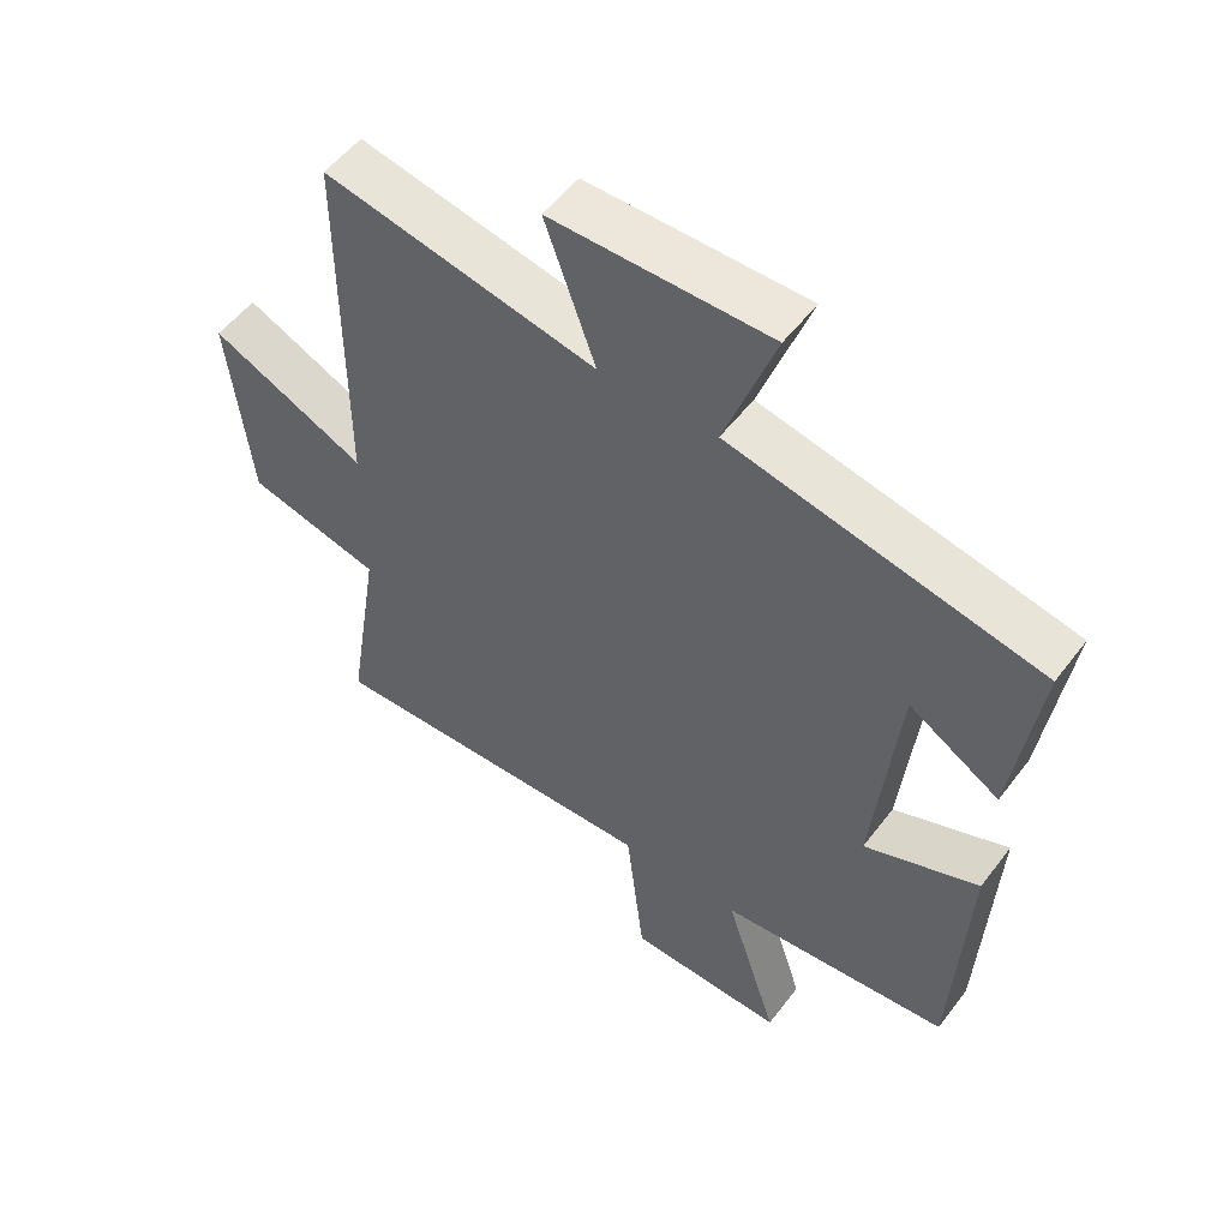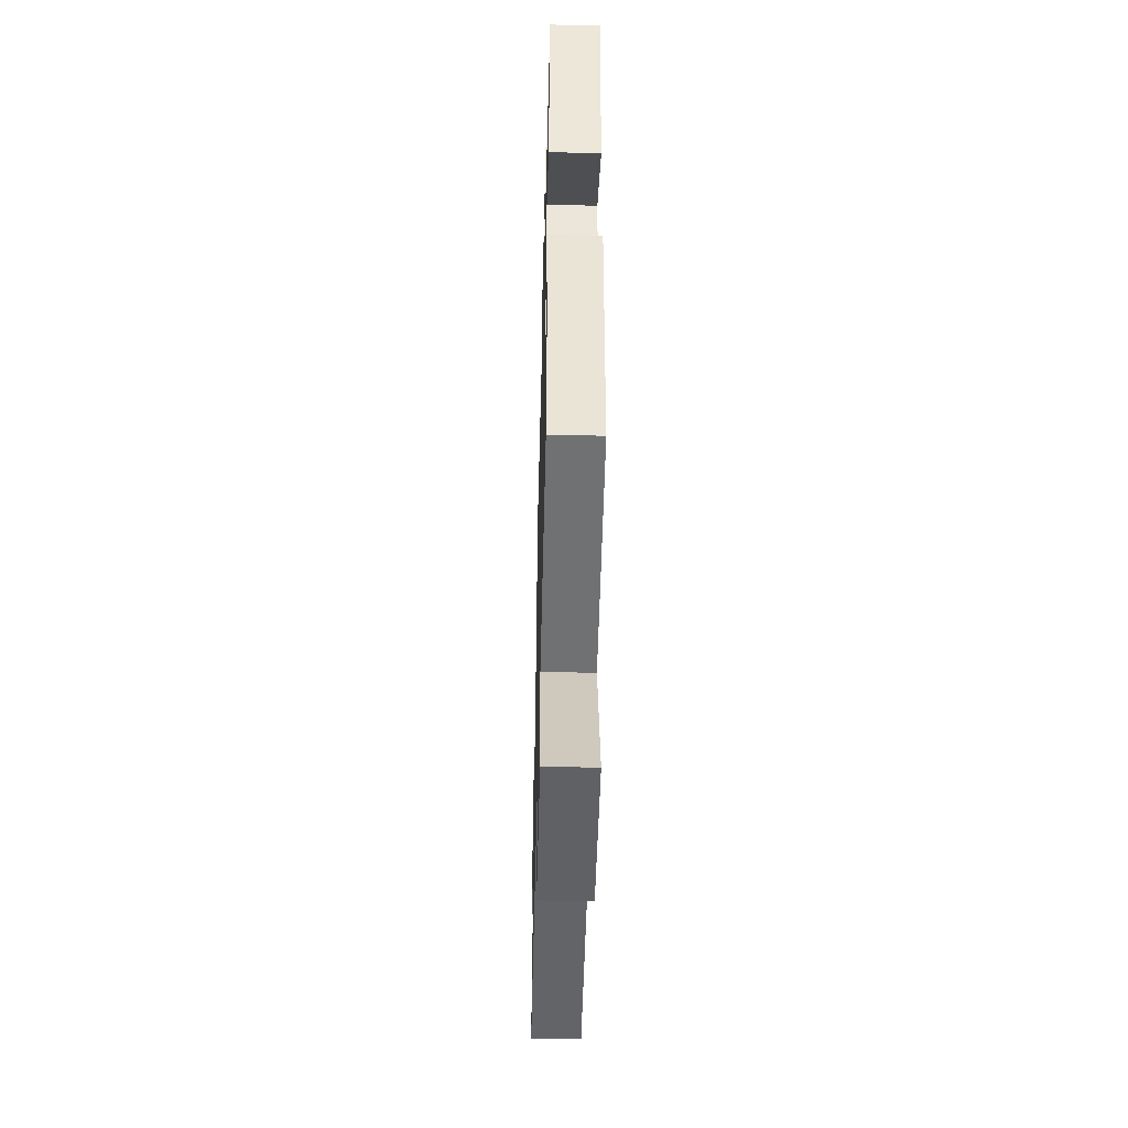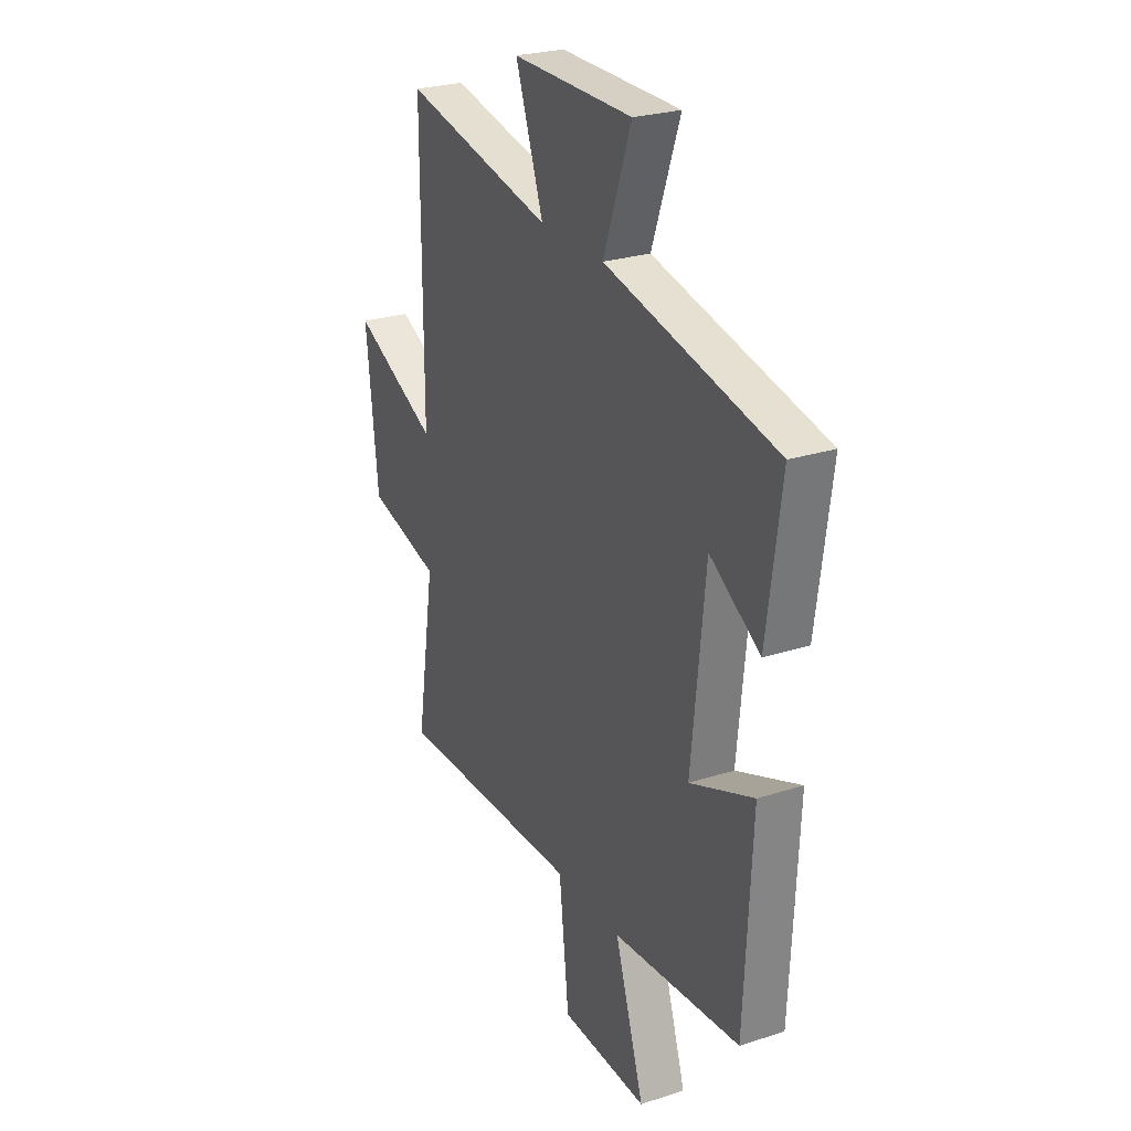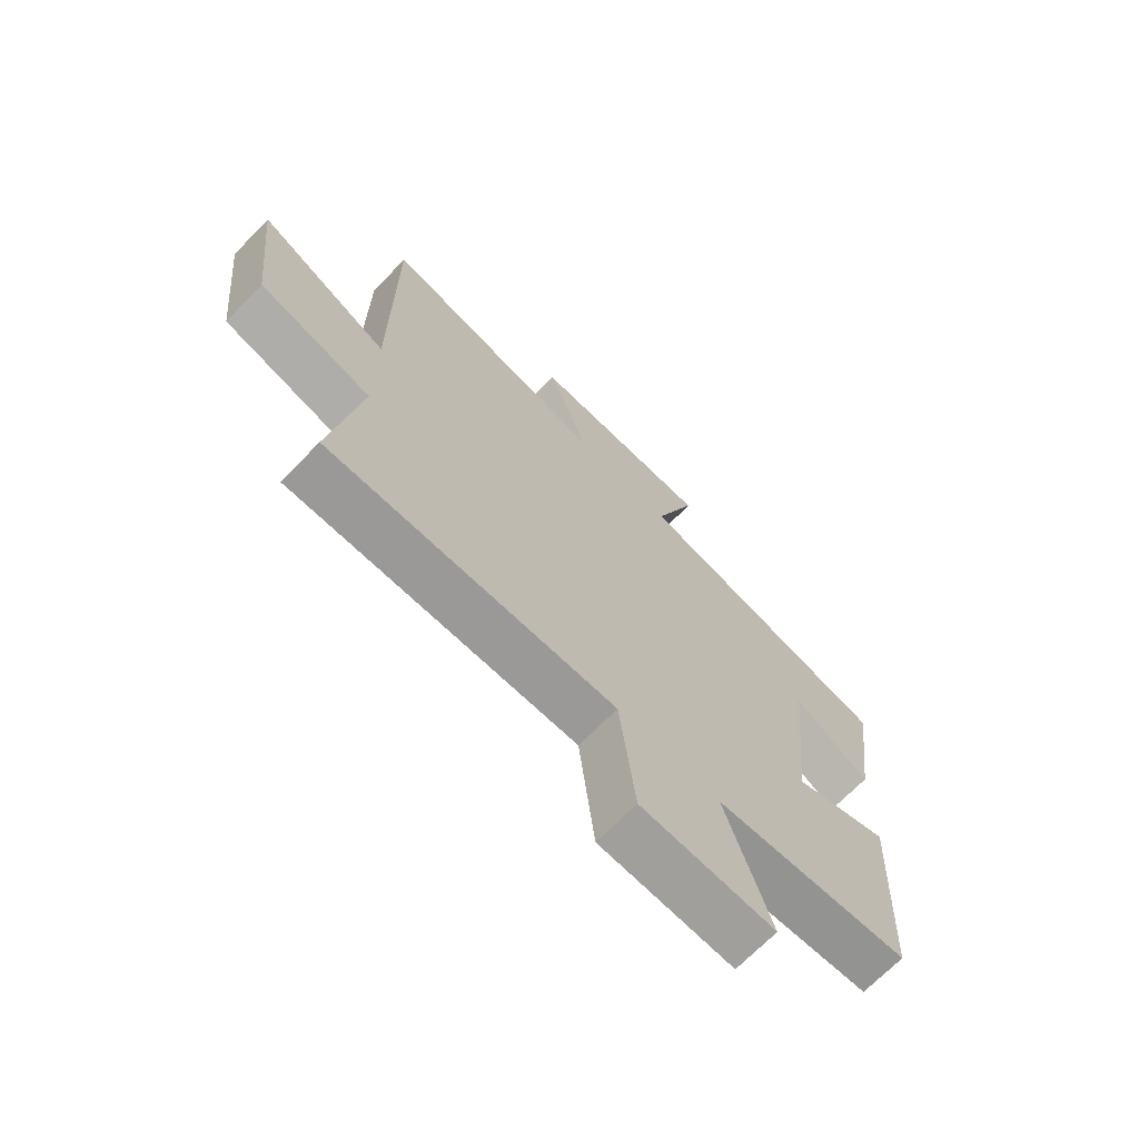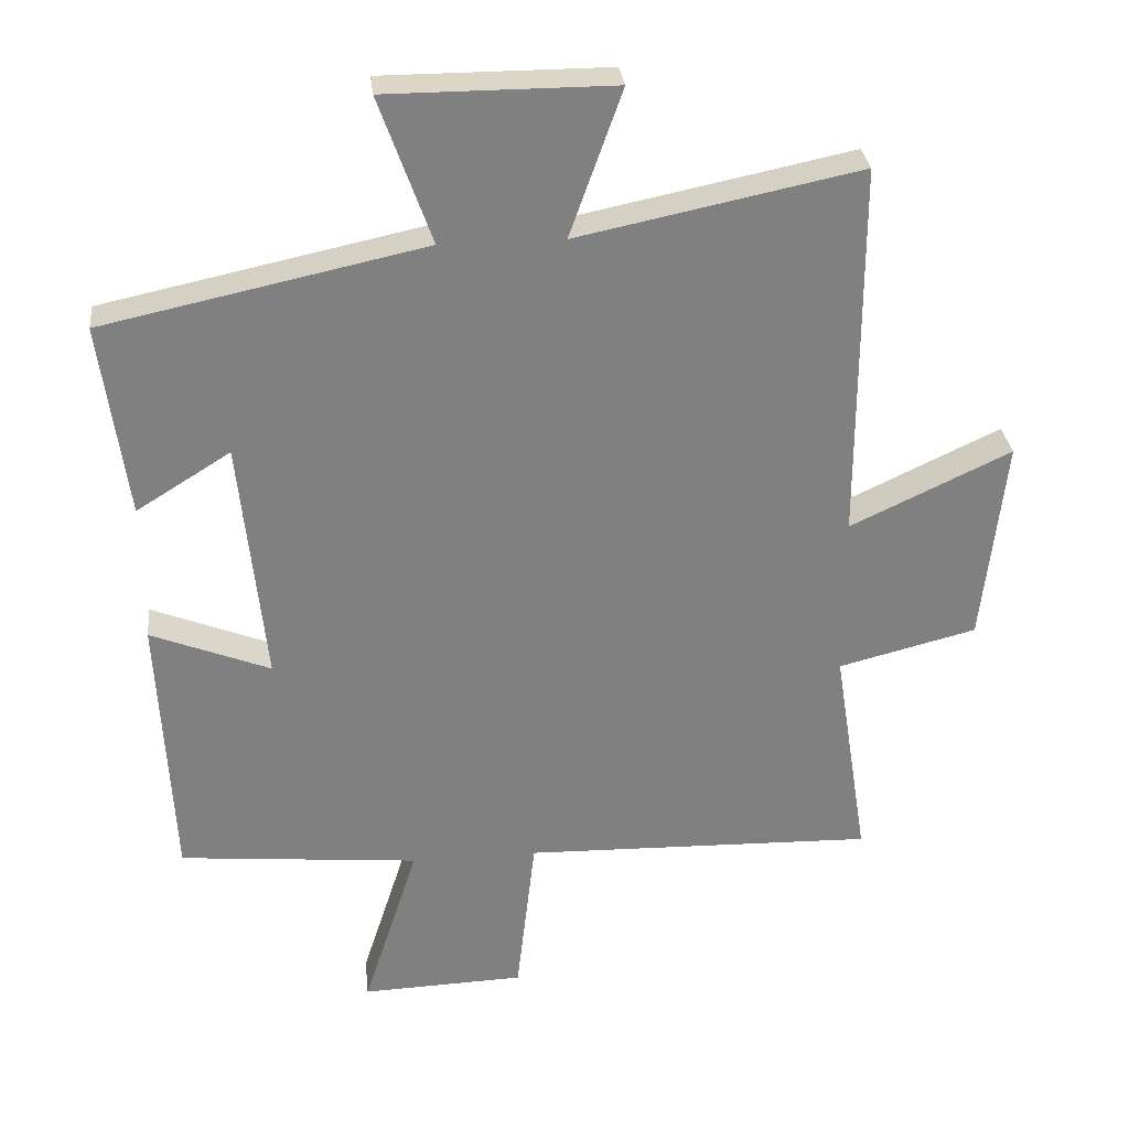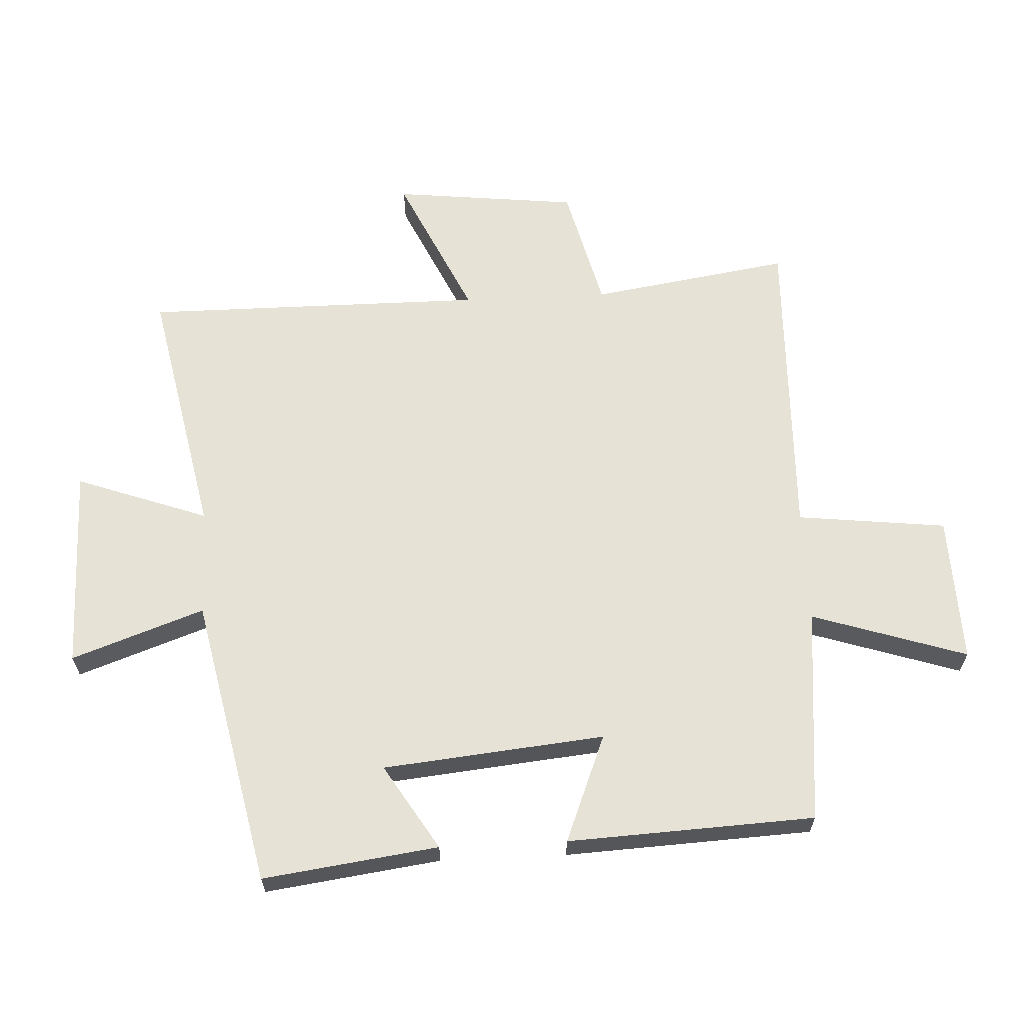
<metadata>
{"format":"obj","ext":"obj","renderer":"f3d","projection":"perspective","resolution":1024,"background":"white","views":[{"elev":53.5,"azim":36.3,"up":"+Z"},{"elev":-49.8,"azim":88.6,"up":"+Z"},{"elev":26.0,"azim":63.0,"up":"+Z"},{"elev":-70.0,"azim":-44.4,"up":"+Z"},{"elev":30.2,"azim":173.9,"up":"+Z"},{"elev":63.6,"azim":87.3,"up":"+Y"}]}
</metadata>
<code>
v -0.55 0.07 -0.513
v -0.5 0.07 -0.196
v -0.698 0.07 -0.146
v -0.73 0.07 0.148
v -0.5 0.07 0.04
v -0.5 0.07 0.583
v -0.096 0.07 0.5
v -0.171 0.07 0.71
v 0.153 0.07 0.71
v 0.078 0.07 0.5
v 0.538 0.07 0.402
v 0.5 0.07 0.124
v 0.365 0.07 0.208
v 0.329 0.07 -0.144
v 0.5 0.07 -0.076
v 0.48 0.07 -0.468
v 0.136 0.07 -0.5
v 0.215 0.07 -0.746
v -0.019 0.07 -0.738
v -0.046 0.07 -0.5
v -0.55 0 -0.513
v -0.5 0 -0.196
v -0.698 0 -0.146
v -0.73 0 0.148
v -0.5 0 0.04
v -0.5 0 0.583
v -0.096 0 0.5
v -0.171 0 0.71
v 0.153 0 0.71
v 0.078 0 0.5
v 0.538 0 0.402
v 0.5 0 0.124
v 0.365 0 0.208
v 0.329 0 -0.144
v 0.5 0 -0.076
v 0.48 0 -0.468
v 0.136 0 -0.5
v 0.215 0 -0.746
v -0.019 0 -0.738
v -0.046 0 -0.5
f 17 18 19 20
f 16 17 20
f 15 16 20
f 14 15 20
f 20 1 2
f 14 20 2
f 13 14 2
f 10 11 12 13
f 10 13 2 3
f 7 8 9 10
f 5 6 7
f 5 7 10
f 3 4 5
f 3 5 10
f 40 39 38 37
f 40 37 36
f 40 36 35
f 40 35 34
f 22 21 40
f 22 40 34
f 22 34 33
f 33 32 31 30
f 23 22 33 30
f 30 29 28 27
f 27 26 25
f 30 27 25
f 25 24 23
f 30 25 23
f 1 21 22 2
f 2 22 23 3
f 3 23 24 4
f 4 24 25 5
f 5 25 26 6
f 6 26 27 7
f 7 27 28 8
f 8 28 29 9
f 9 29 30 10
f 10 30 31 11
f 11 31 32 12
f 12 32 33 13
f 13 33 34 14
f 14 34 35 15
f 15 35 36 16
f 16 36 37 17
f 17 37 38 18
f 18 38 39 19
f 19 39 40 20
f 20 40 21 1

</code>
